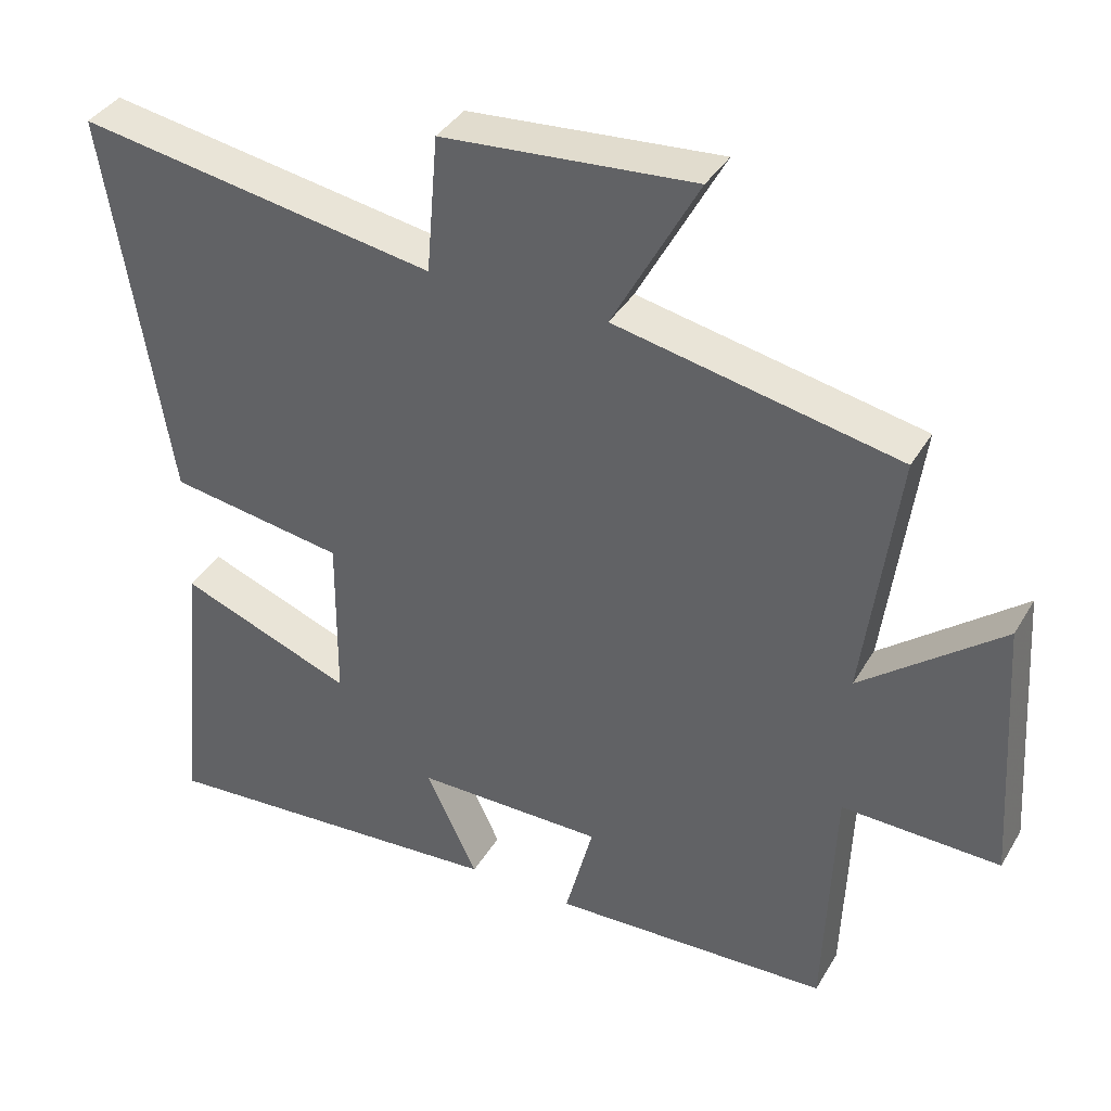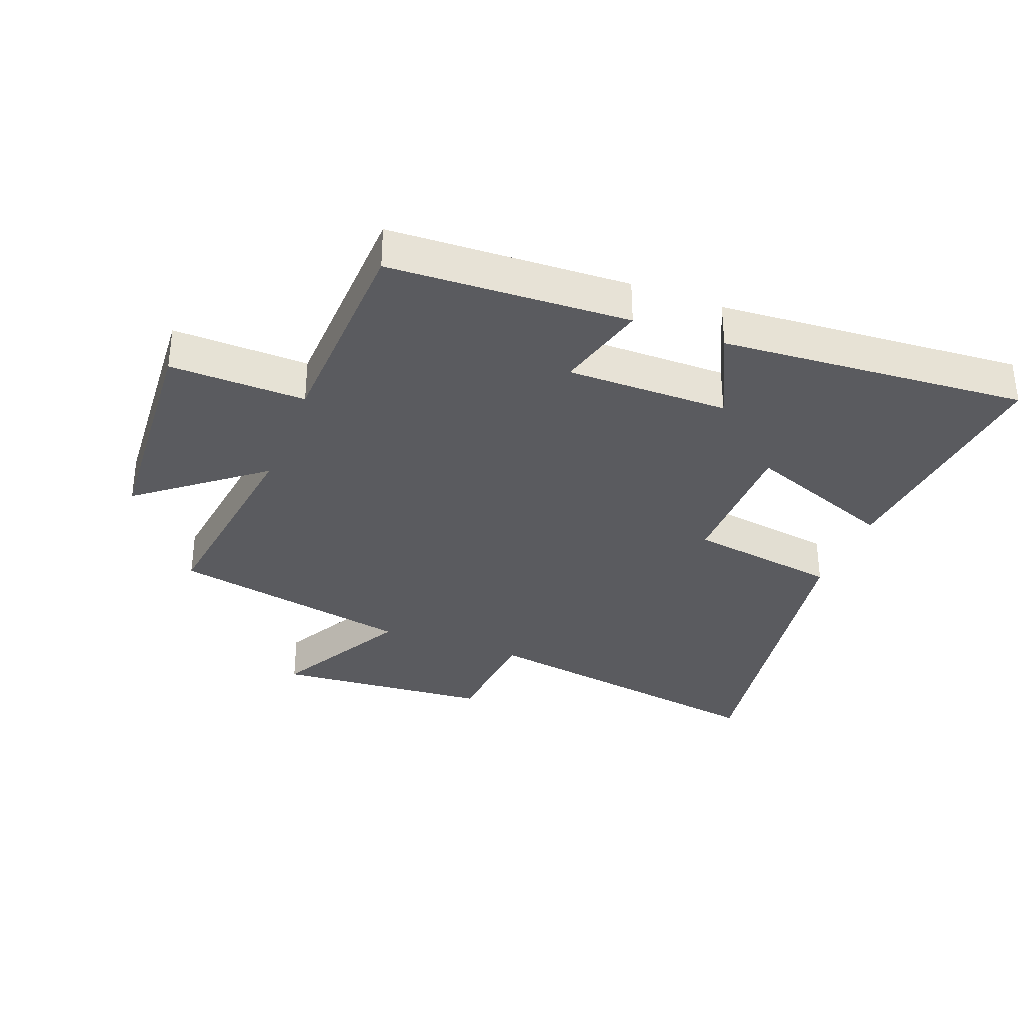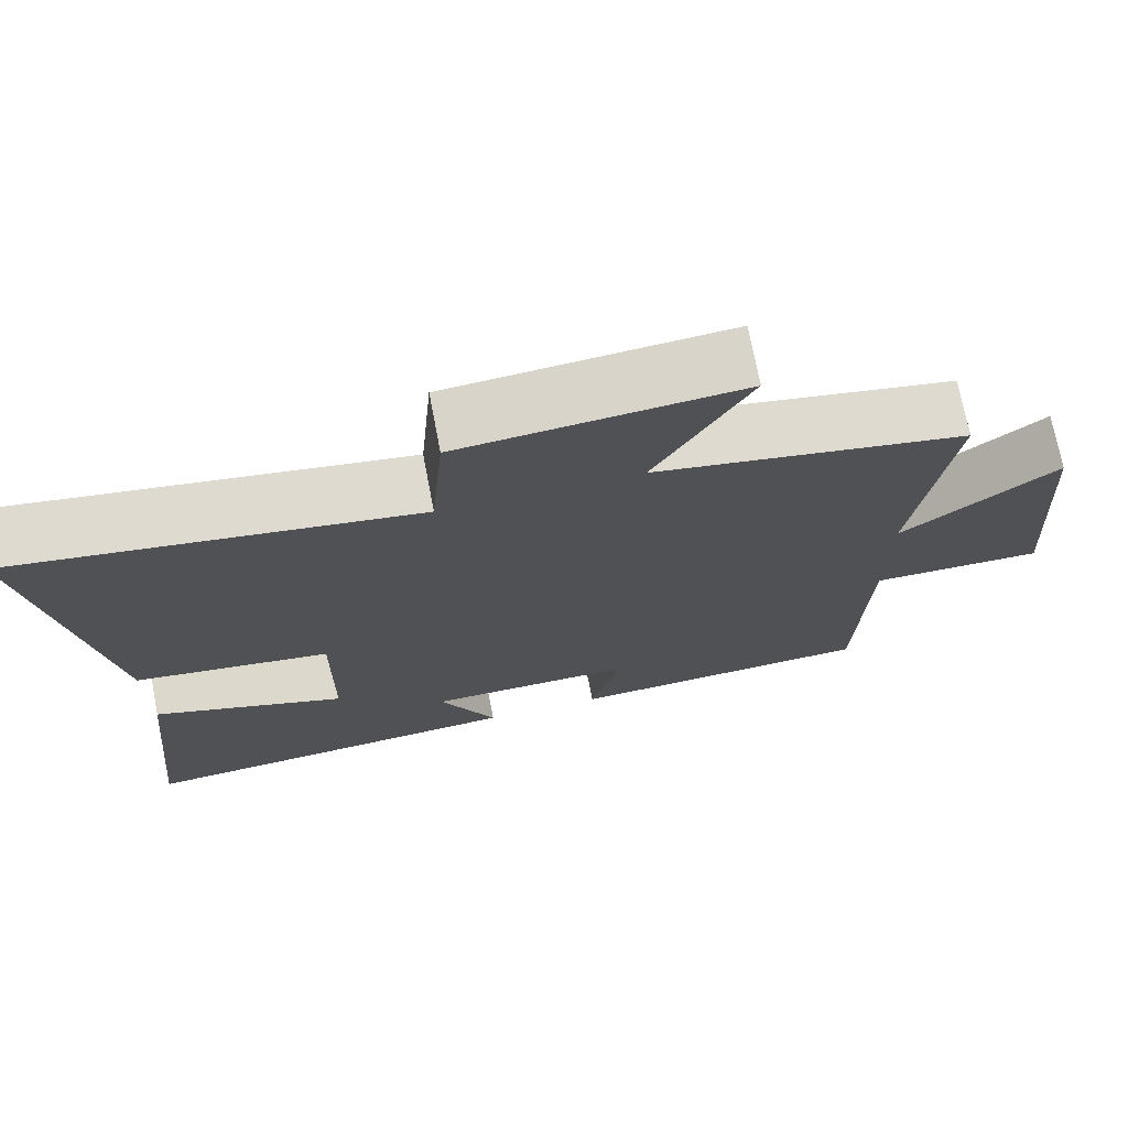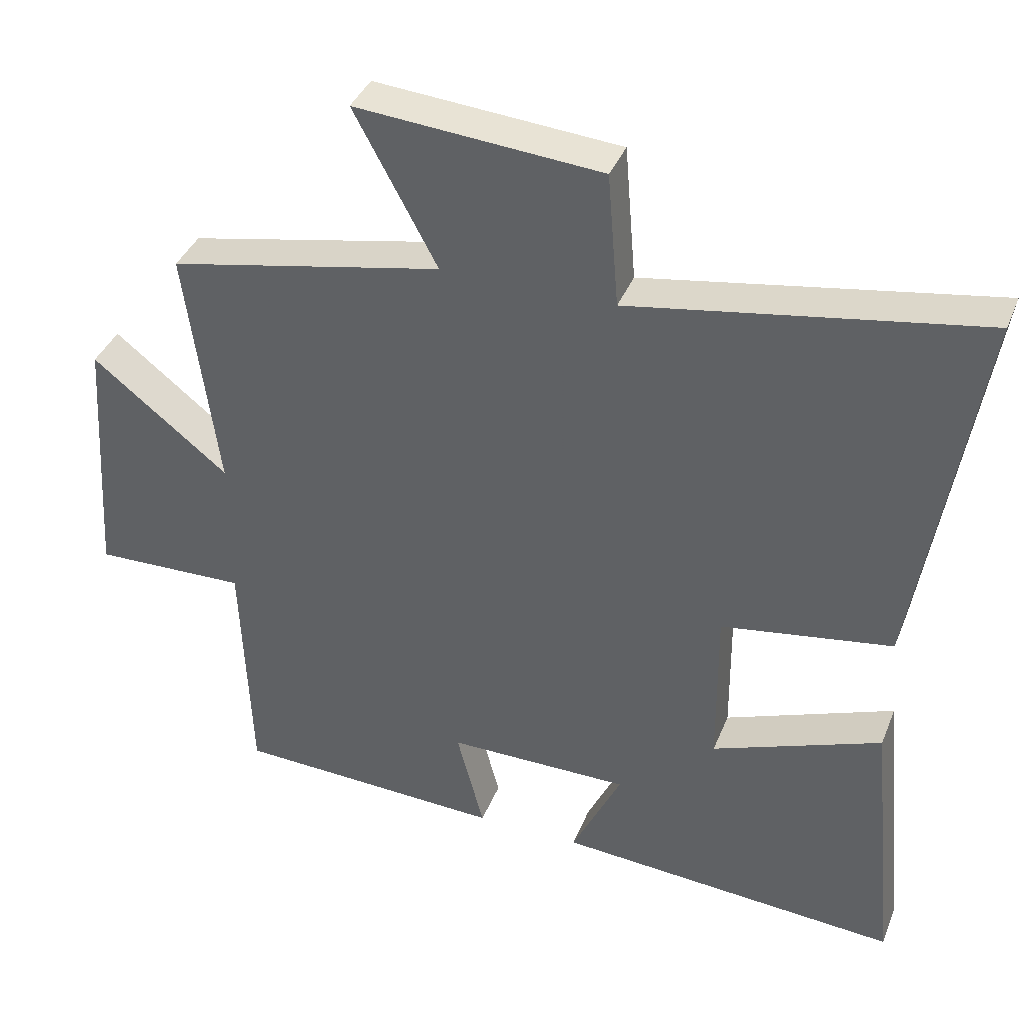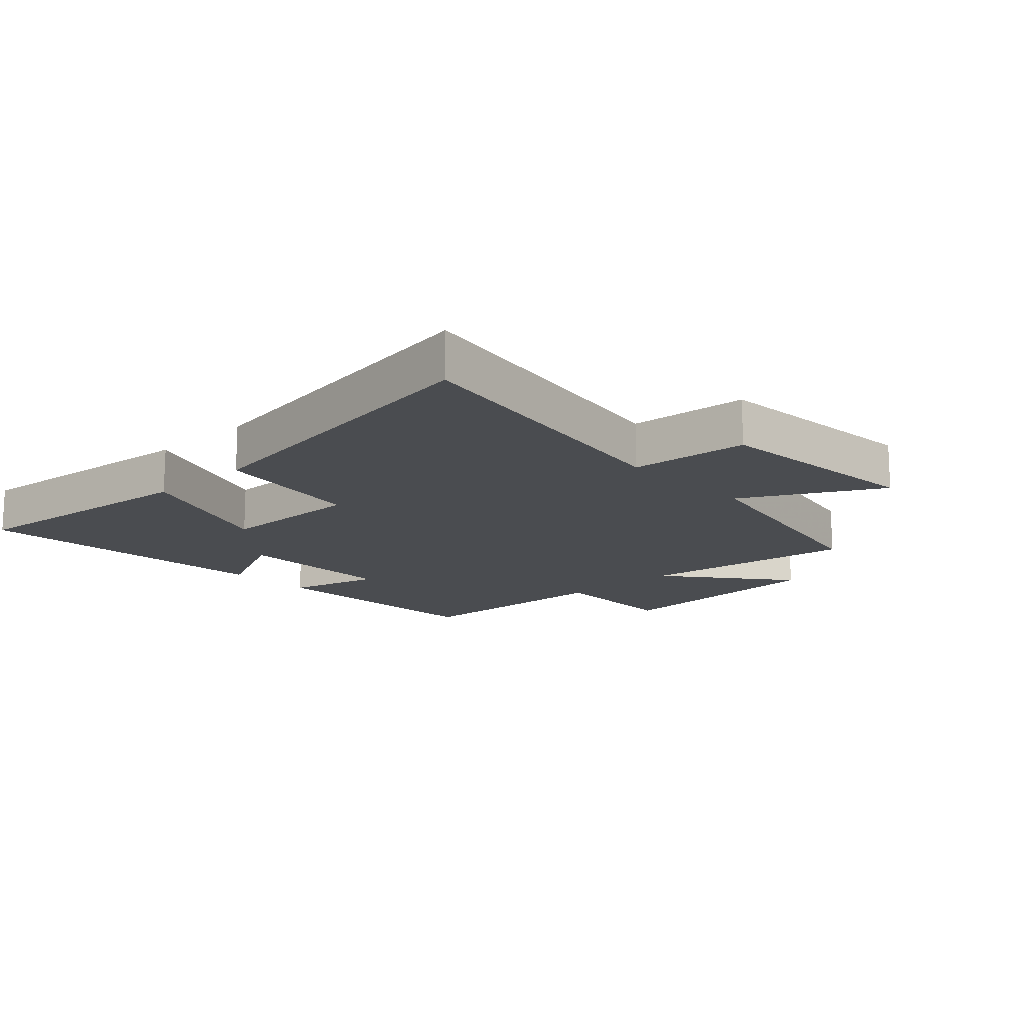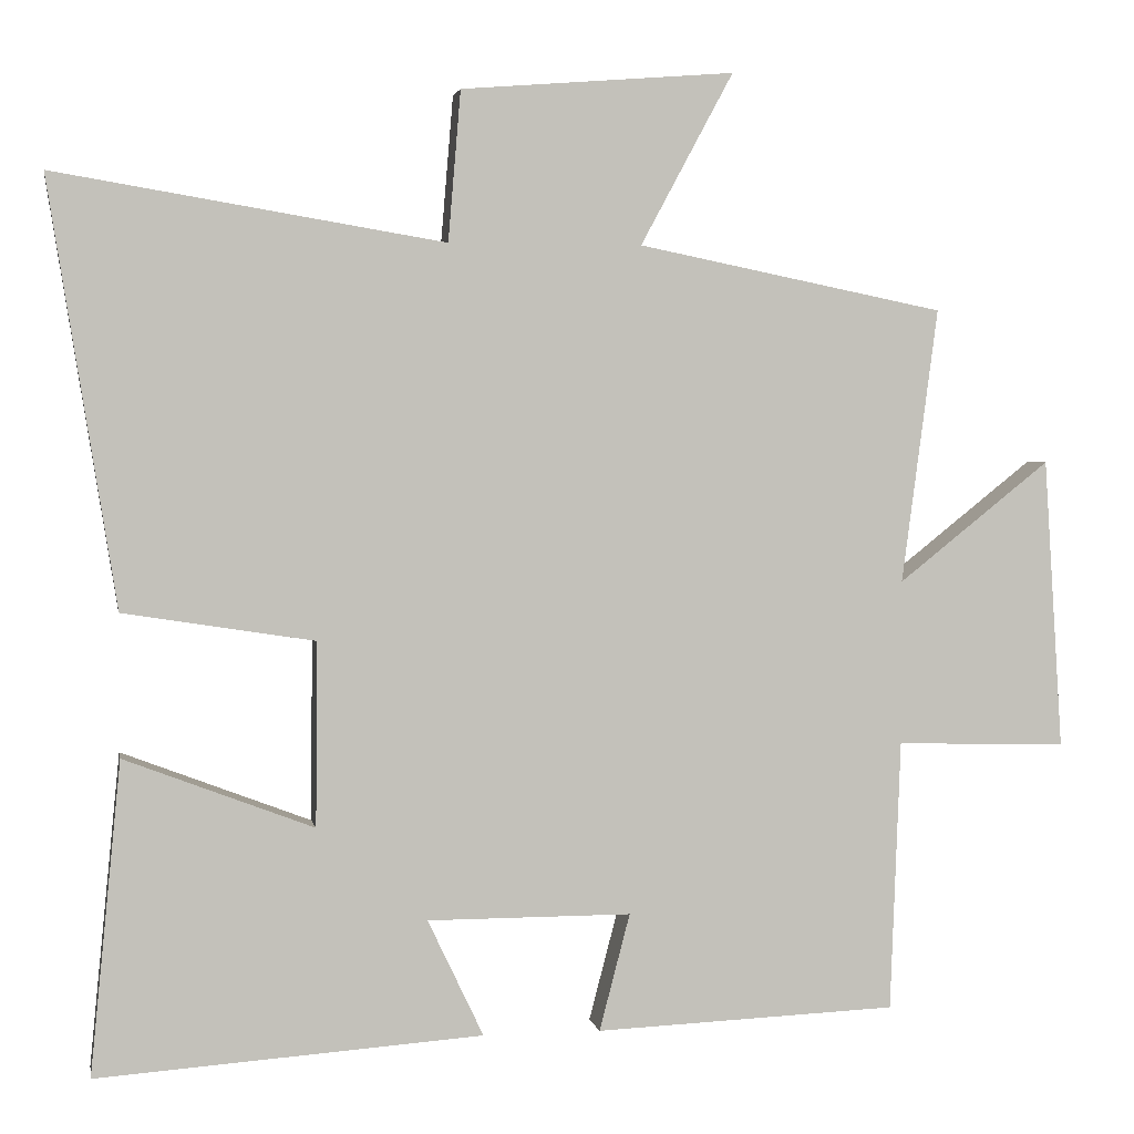
<metadata>
{"format":"obj","ext":"obj","renderer":"f3d","projection":"perspective","resolution":1024,"background":"white","views":[{"elev":37.9,"azim":27.5,"up":"+Z"},{"elev":-33.5,"azim":159.0,"up":"+Y"},{"elev":72.8,"azim":-10.9,"up":"+Z"},{"elev":38.4,"azim":-159.6,"up":"+Z"},{"elev":-15.0,"azim":-46.8,"up":"+Y"},{"elev":2.7,"azim":-10.3,"up":"+Z"}]}
</metadata>
<code>
v -0.586 0.07 0.582
v -0.091 0.07 0.5
v -0.075 0.07 0.691
v 0.273 0.07 0.719
v 0.155 0.07 0.5
v 0.546 0.07 0.421
v 0.5 0.07 0.071
v 0.694 0.07 0.225
v 0.718 0.07 -0.145
v 0.5 0.07 -0.139
v 0.487 0.07 -0.484
v 0.102 0.07 -0.5
v 0.141 0.07 -0.351
v -0.119 0.07 -0.351
v -0.048 0.07 -0.5
v -0.539 0.07 -0.535
v -0.5 0.07 -0.138
v -0.259 0.07 -0.23
v -0.257 0.07 0.004
v -0.5 0.07 0.042
v -0.586 0 0.582
v -0.091 0 0.5
v -0.075 0 0.691
v 0.273 0 0.719
v 0.155 0 0.5
v 0.546 0 0.421
v 0.5 0 0.071
v 0.694 0 0.225
v 0.718 0 -0.145
v 0.5 0 -0.139
v 0.487 0 -0.484
v 0.102 0 -0.5
v 0.141 0 -0.351
v -0.119 0 -0.351
v -0.048 0 -0.5
v -0.539 0 -0.535
v -0.5 0 -0.138
v -0.259 0 -0.23
v -0.257 0 0.004
v -0.5 0 0.042
f 19 20 1 2
f 18 19 2
f 16 17 18
f 15 16 18
f 14 15 18
f 13 14 18 2
f 10 11 12 13
f 10 13 2 3
f 7 8 9 10
f 7 10 3
f 5 6 7
f 5 7 3
f 3 4 5
f 22 21 40 39
f 22 39 38
f 38 37 36
f 38 36 35
f 38 35 34
f 22 38 34 33
f 33 32 31 30
f 23 22 33 30
f 30 29 28 27
f 23 30 27
f 27 26 25
f 23 27 25
f 25 24 23
f 1 21 22 2
f 2 22 23 3
f 3 23 24 4
f 4 24 25 5
f 5 25 26 6
f 6 26 27 7
f 7 27 28 8
f 8 28 29 9
f 9 29 30 10
f 10 30 31 11
f 11 31 32 12
f 12 32 33 13
f 13 33 34 14
f 14 34 35 15
f 15 35 36 16
f 16 36 37 17
f 17 37 38 18
f 18 38 39 19
f 19 39 40 20
f 20 40 21 1

</code>
